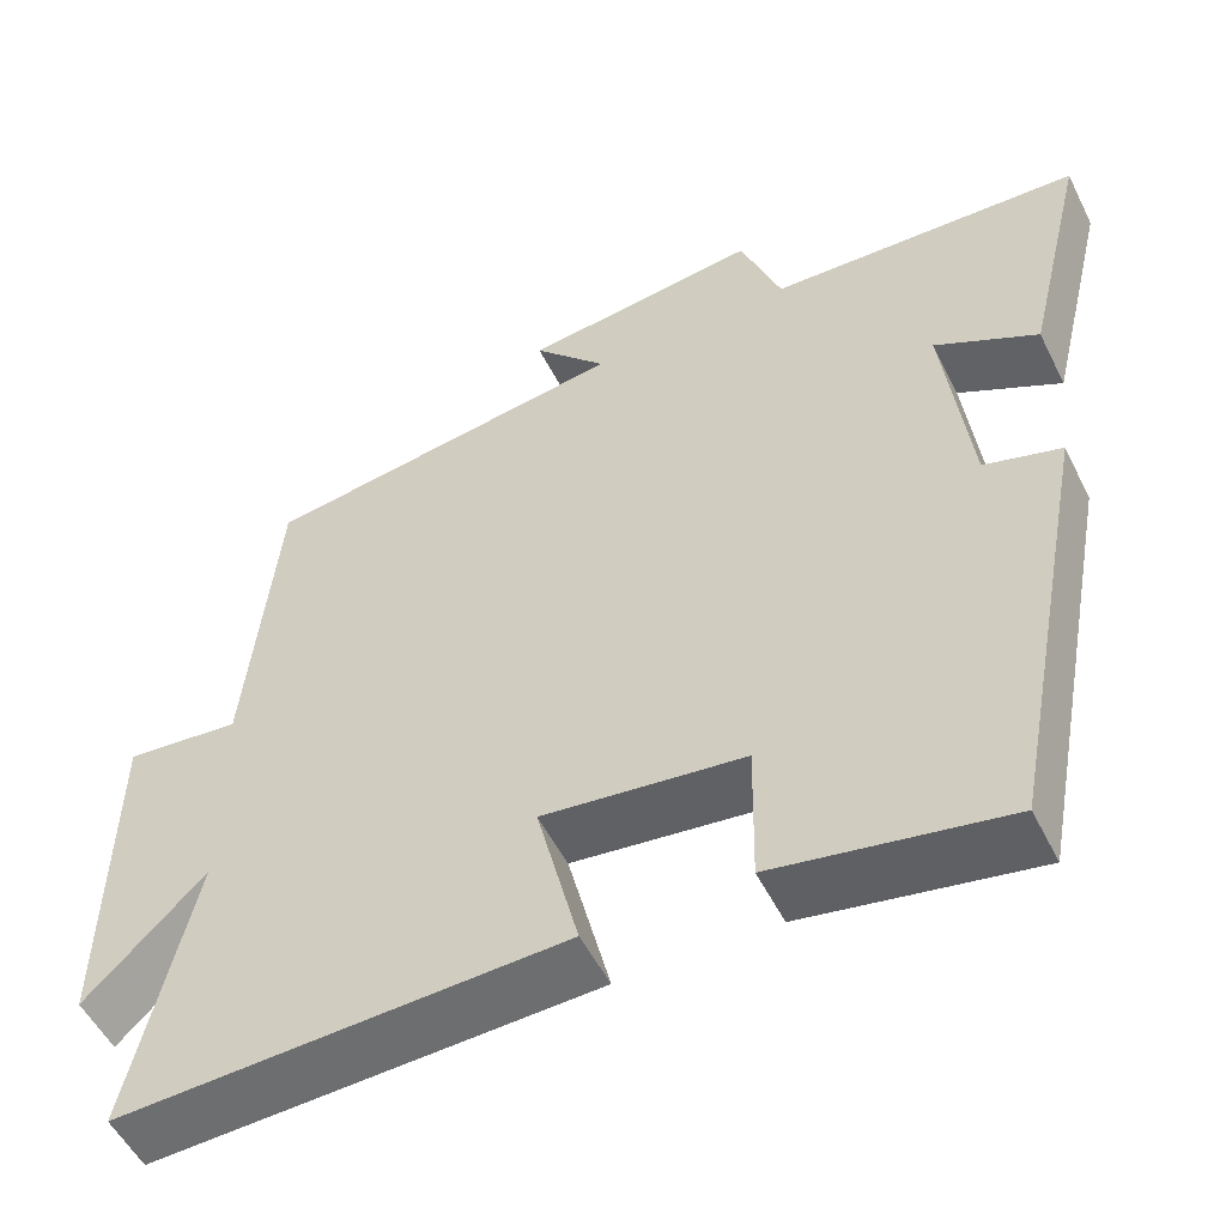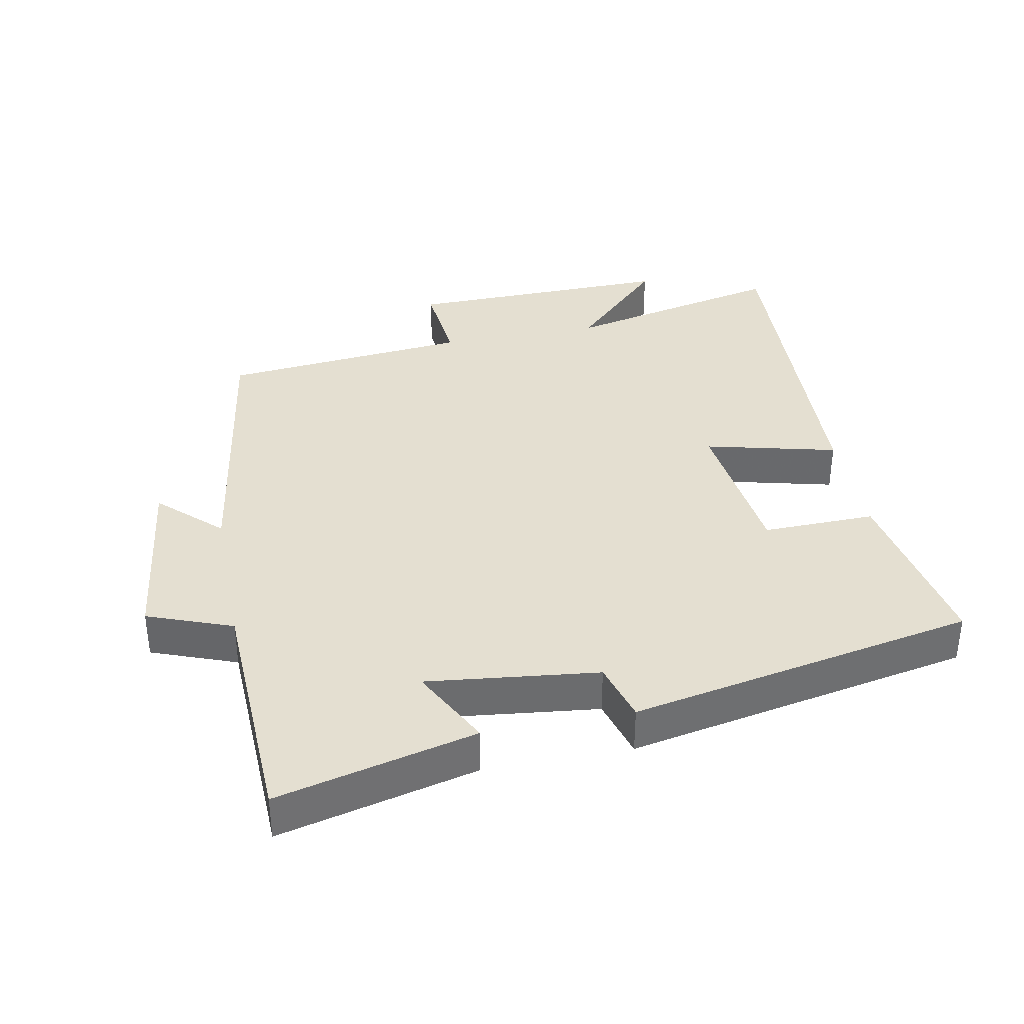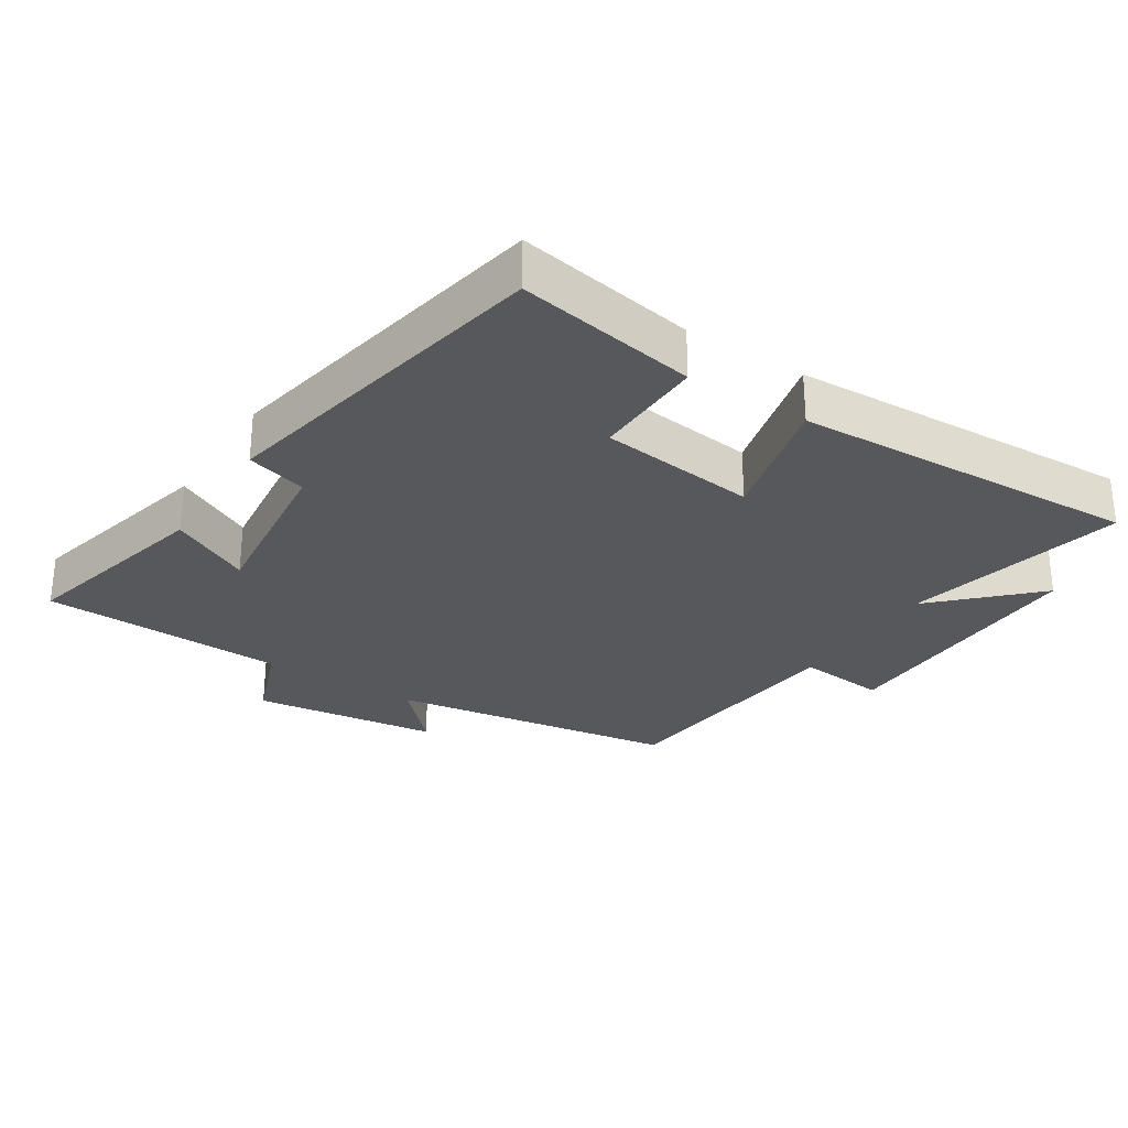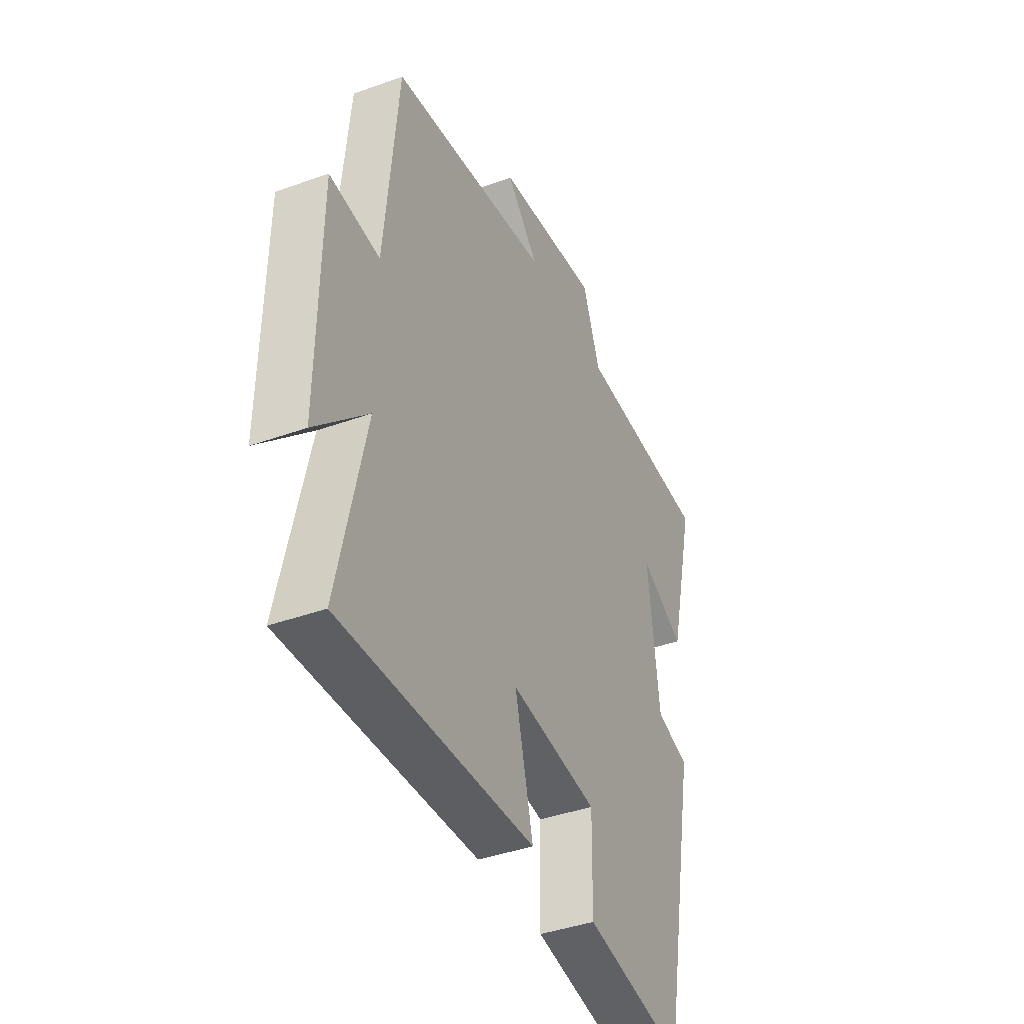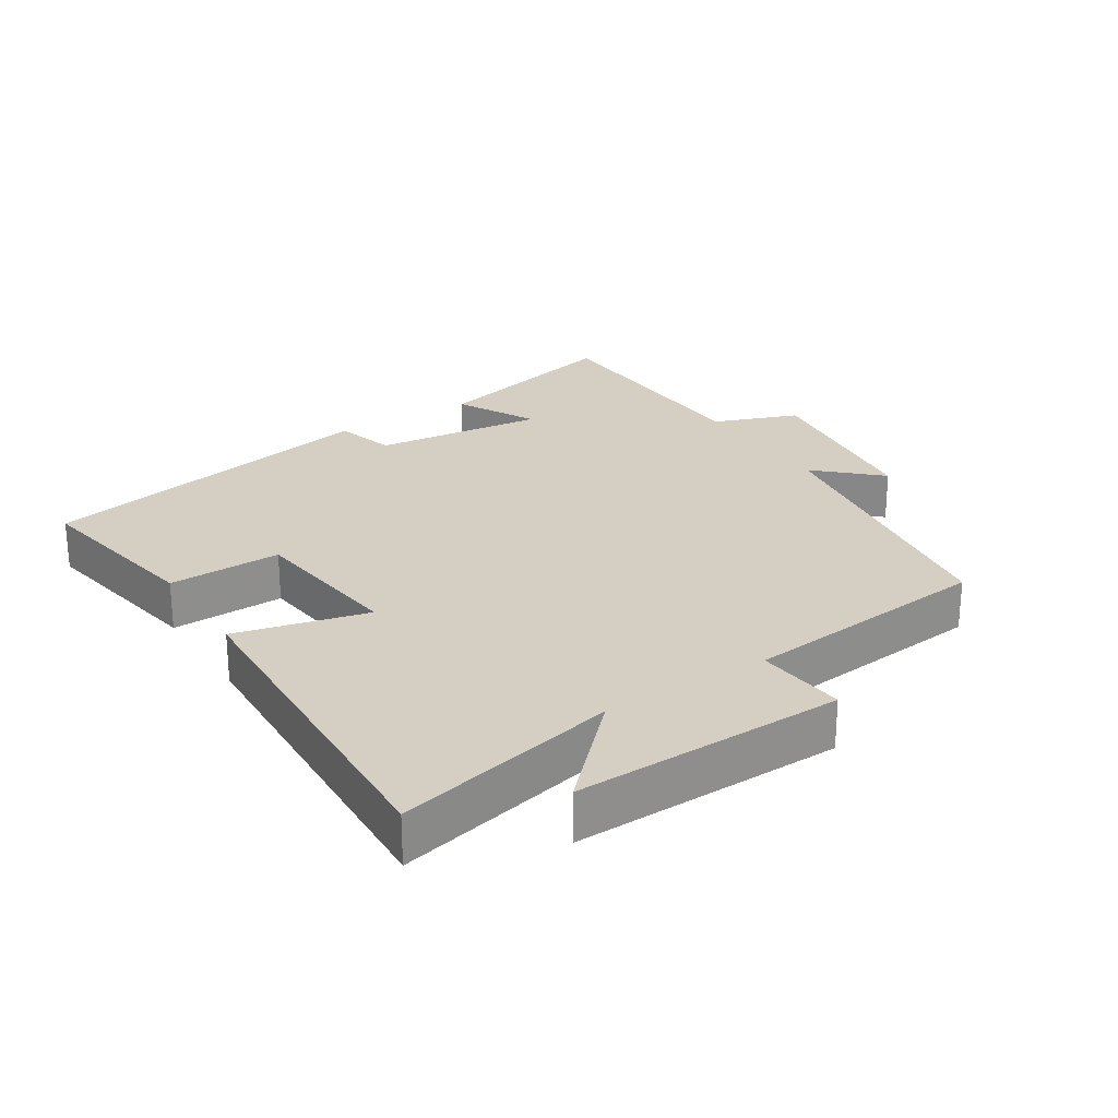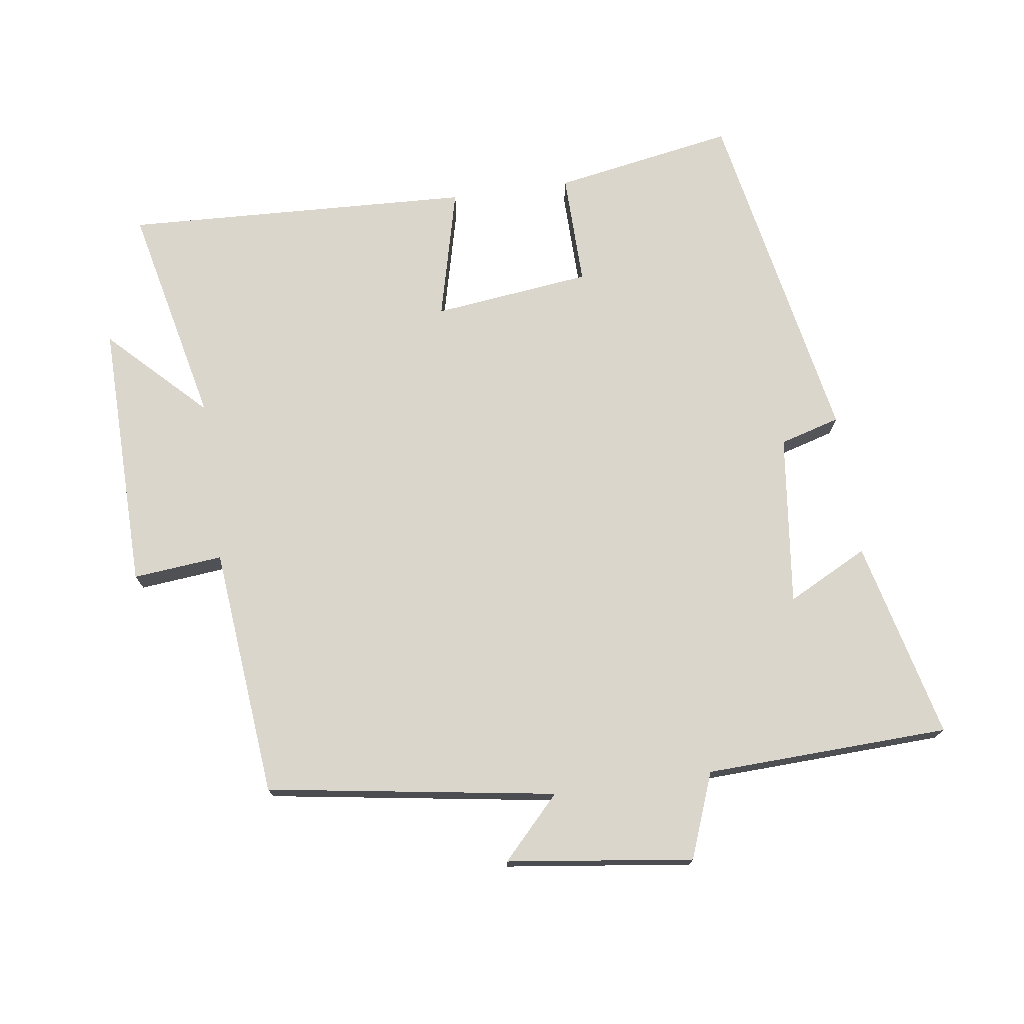
<metadata>
{"format":"obj","ext":"obj","renderer":"f3d","projection":"perspective","resolution":1024,"background":"white","views":[{"elev":-52.9,"azim":26.1,"up":"+Z"},{"elev":36.8,"azim":78.9,"up":"+Y"},{"elev":-28.7,"azim":147.3,"up":"+Y"},{"elev":-40.5,"azim":-66.1,"up":"+Z"},{"elev":25.4,"azim":-122.7,"up":"+Y"},{"elev":74.0,"azim":-8.0,"up":"+Y"}]}
</metadata>
<code>
v -0.464 0.07 0.433
v -0.033 0.07 0.5
v -0.119 0.07 0.591
v 0.159 0.07 0.627
v 0.207 0.07 0.5
v 0.572 0.07 0.486
v 0.5 0.07 0.189
v 0.38 0.07 0.251
v 0.41 0.07 -0.005
v 0.5 0.07 -0.031
v 0.401 0.07 -0.548
v 0.131 0.07 -0.5
v 0.134 0.07 -0.331
v -0.102 0.07 -0.303
v -0.053 0.07 -0.5
v -0.574 0.07 -0.523
v -0.5 0.07 -0.191
v -0.64 0.07 -0.33
v -0.634 0.07 0.072
v -0.5 0.07 0.059
v -0.464 0 0.433
v -0.033 0 0.5
v -0.119 0 0.591
v 0.159 0 0.627
v 0.207 0 0.5
v 0.572 0 0.486
v 0.5 0 0.189
v 0.38 0 0.251
v 0.41 0 -0.005
v 0.5 0 -0.031
v 0.401 0 -0.548
v 0.131 0 -0.5
v 0.134 0 -0.331
v -0.102 0 -0.303
v -0.053 0 -0.5
v -0.574 0 -0.523
v -0.5 0 -0.191
v -0.64 0 -0.33
v -0.634 0 0.072
v -0.5 0 0.059
f 17 18 19 20
f 17 20 1 2
f 14 15 16 17
f 13 14 17 2
f 10 11 12 13
f 9 10 13
f 8 9 13 2
f 5 6 7 8
f 5 8 2 3
f 3 4 5
f 40 39 38 37
f 22 21 40 37
f 37 36 35 34
f 22 37 34 33
f 33 32 31 30
f 33 30 29
f 22 33 29 28
f 28 27 26 25
f 23 22 28 25
f 25 24 23
f 1 21 22 2
f 2 22 23 3
f 3 23 24 4
f 4 24 25 5
f 5 25 26 6
f 6 26 27 7
f 7 27 28 8
f 8 28 29 9
f 9 29 30 10
f 10 30 31 11
f 11 31 32 12
f 12 32 33 13
f 13 33 34 14
f 14 34 35 15
f 15 35 36 16
f 16 36 37 17
f 17 37 38 18
f 18 38 39 19
f 19 39 40 20
f 20 40 21 1

</code>
